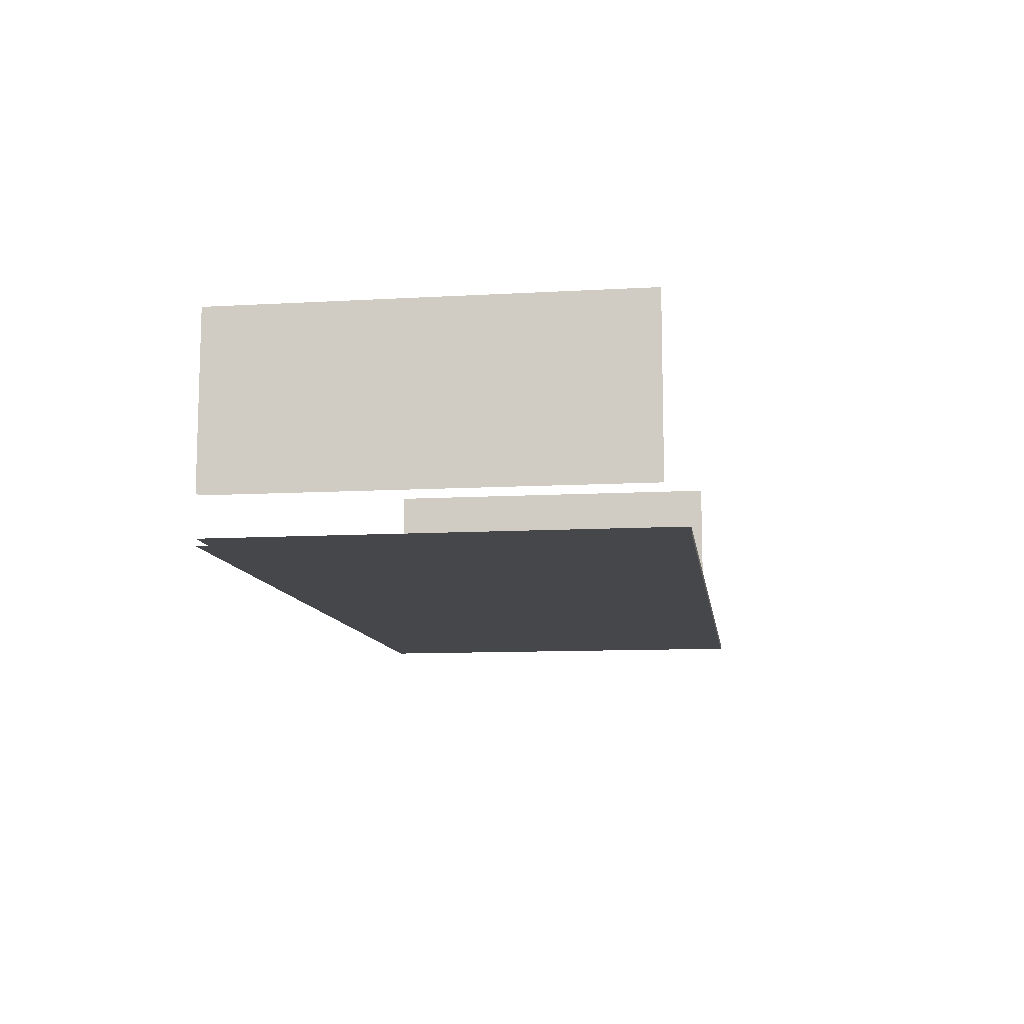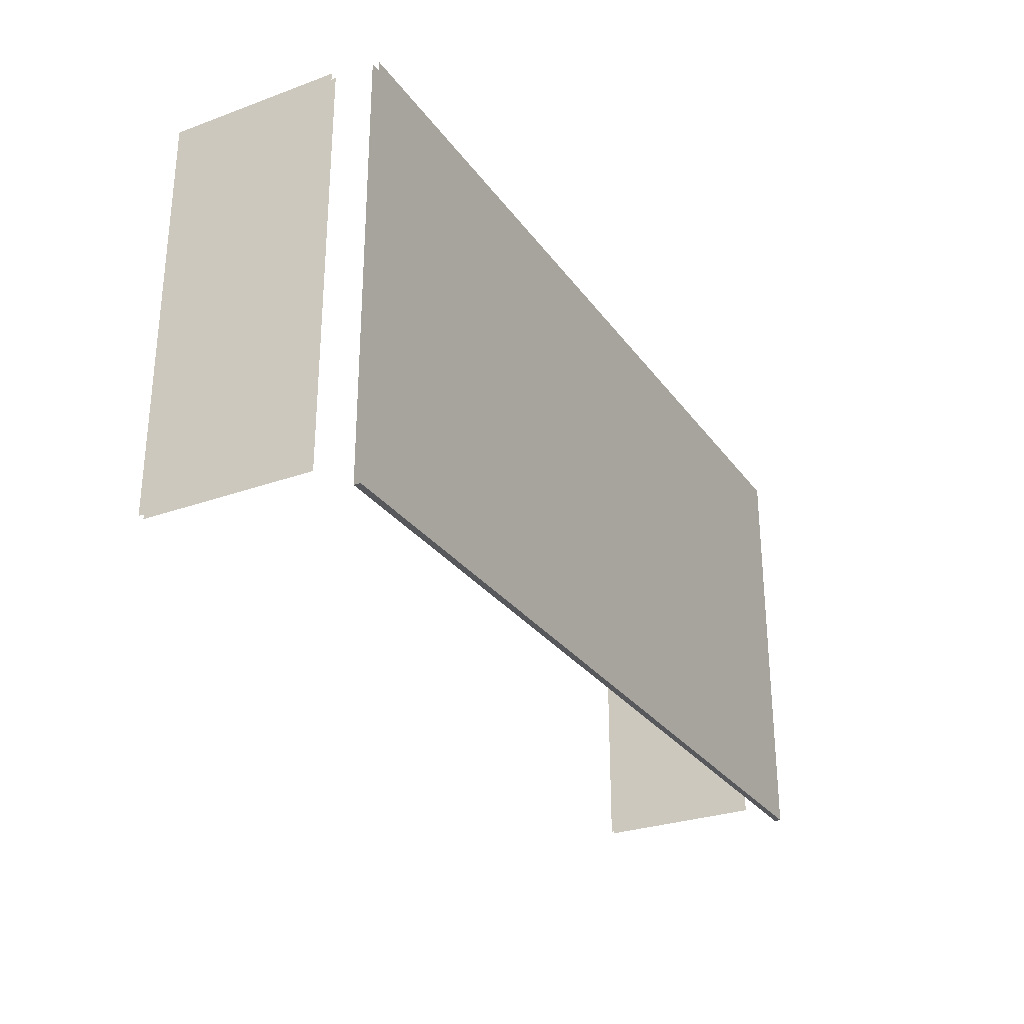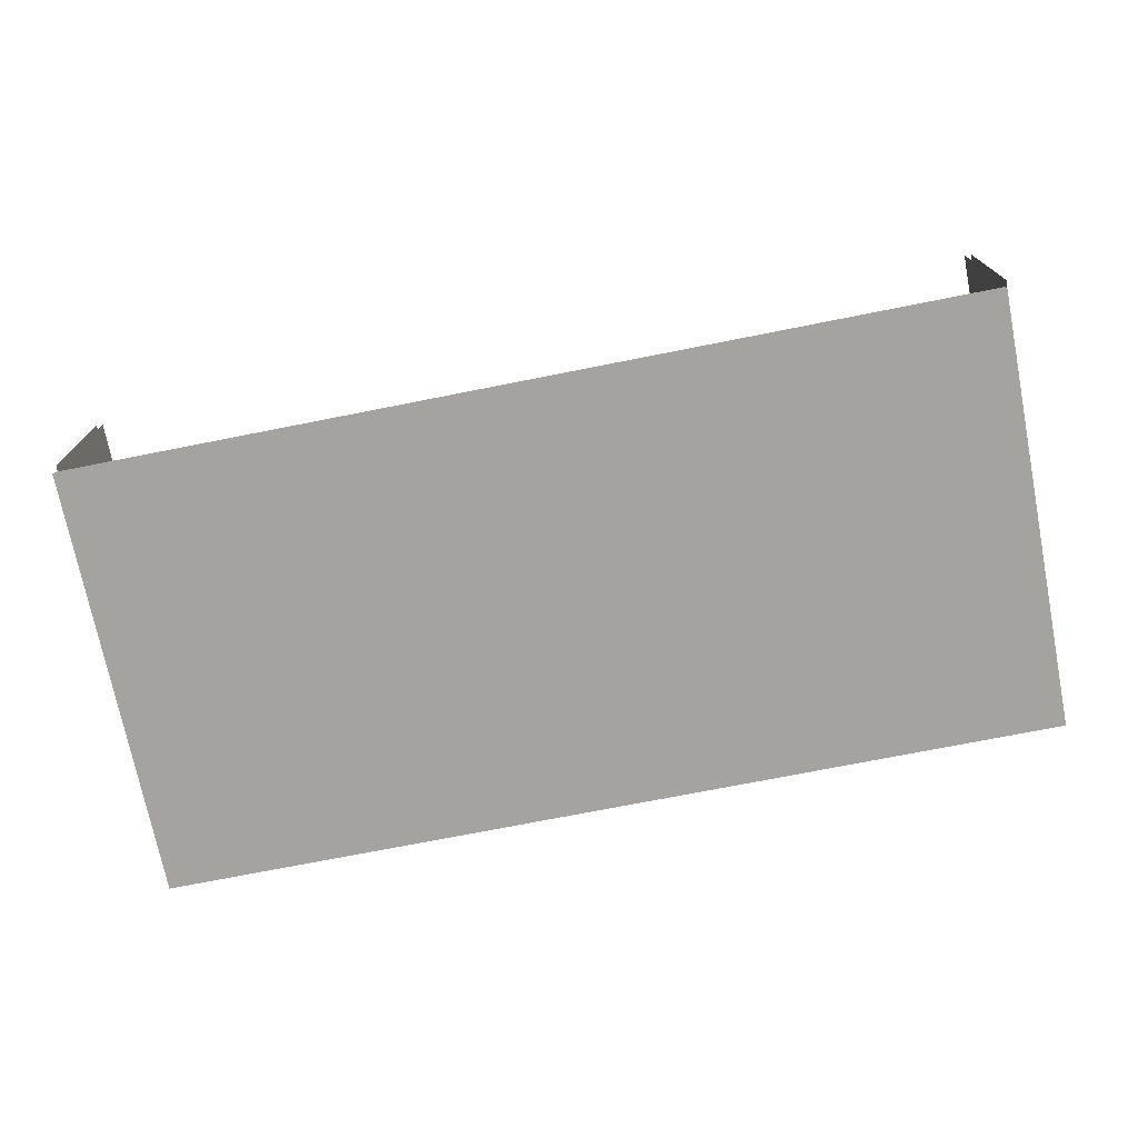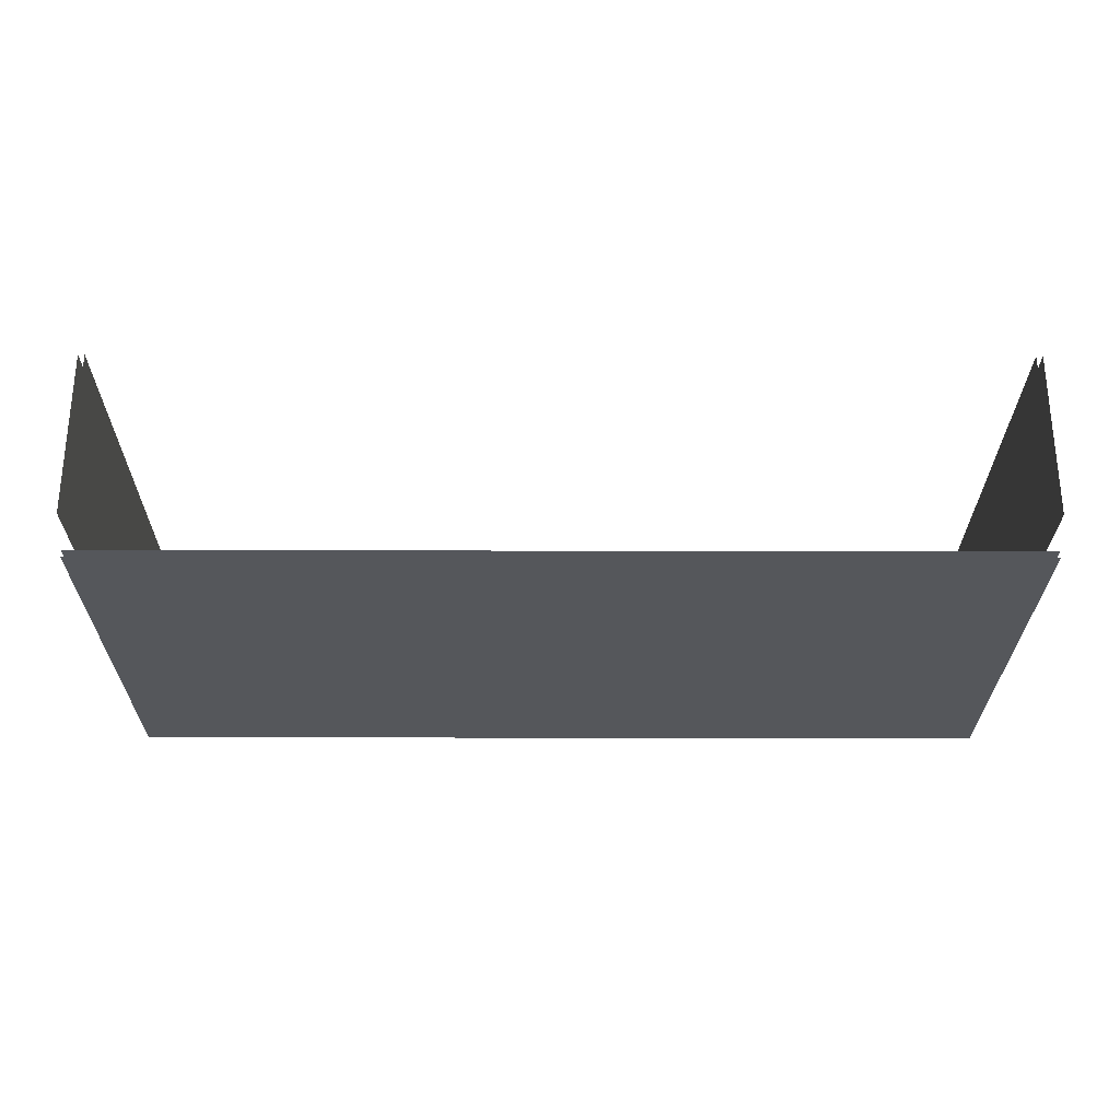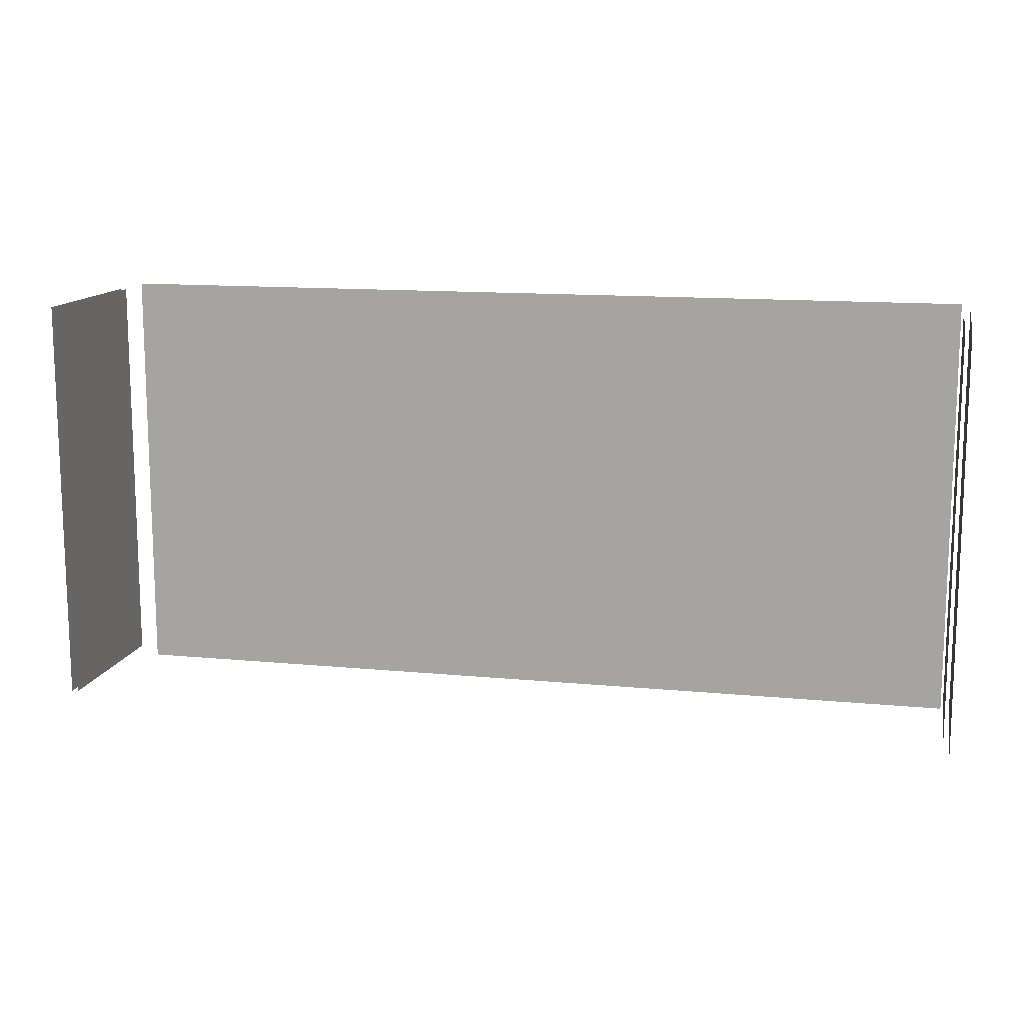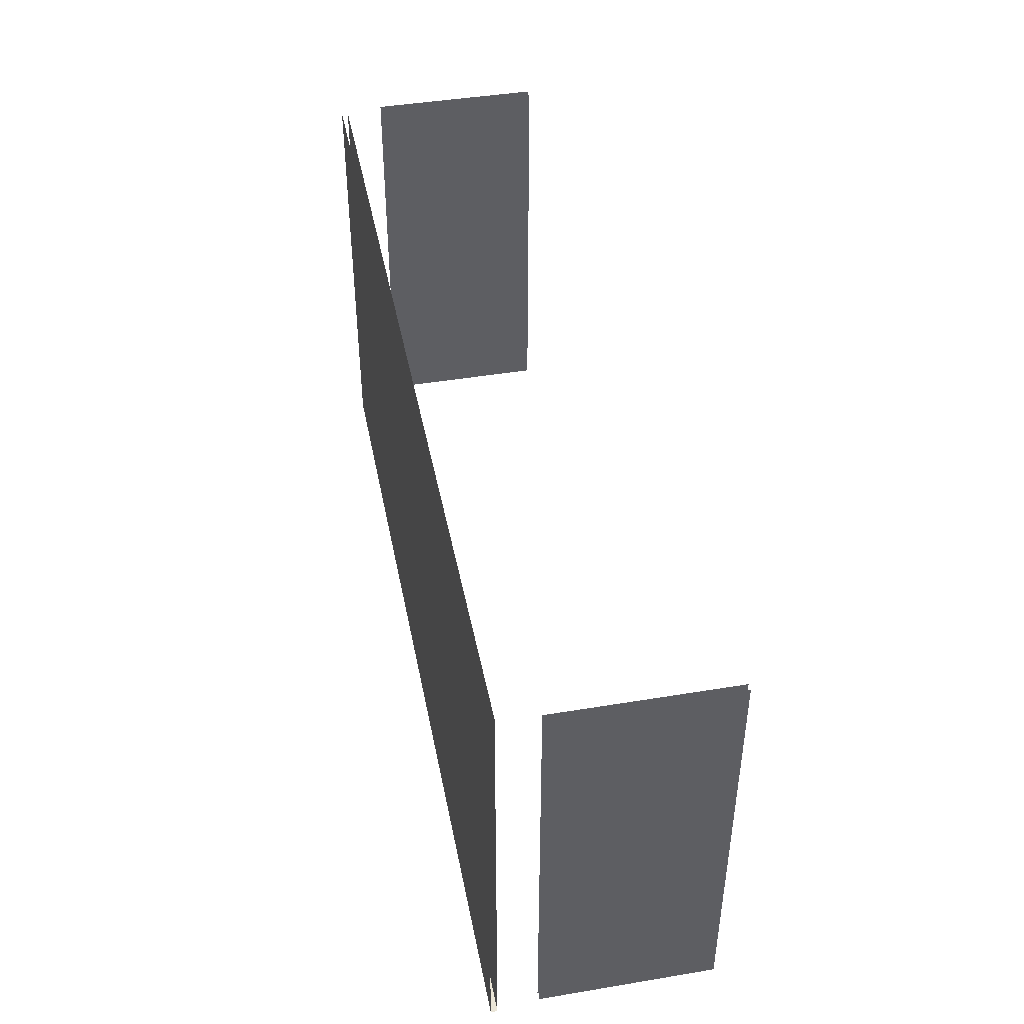
<metadata>
{"format":"obj","ext":"obj","renderer":"f3d","projection":"perspective","resolution":1024,"background":"white","views":[{"elev":-10.6,"azim":-81.9,"up":"+Z"},{"elev":-28.6,"azim":118.5,"up":"+Y"},{"elev":-73.0,"azim":-168.8,"up":"+Z"},{"elev":-27.0,"azim":179.8,"up":"+Z"},{"elev":13.0,"azim":12.6,"up":"+Y"},{"elev":44.2,"azim":-101.0,"up":"+Y"}]}
</metadata>
<code>
v 129.2 148.3 64.58
v 129.2 148.3 15.63
v 131 148.3 64.58
v 131 148.3 15.63
v 131 30.68 64.58
v 131 30.68 15.63
v 129.2 30.68 64.58
v 129.2 30.68 15.63
v -129.2 148.3 64.58
v -129.2 148.3 15.63
v -131 148.3 64.58
v -131 148.3 15.63
v -131 30.68 64.58
v -131 30.68 15.63
v -129.2 30.68 64.58
v -129.2 30.68 15.63
v -128.6 148.7 4.641
v 128.6 148.7 4.641
v -128.6 148.7 2.787
v 128.6 148.7 2.787
v -128.6 24.29 2.787
v 128.6 24.29 2.787
v -128.6 24.29 4.641
v 128.6 24.29 4.641
f 3 5 6 4
f 7 1 2 8
f 11 12 14 13
f 15 16 10 9
f 19 20 22 21
f 21 22 24 23
f 23 24 18 17

</code>
